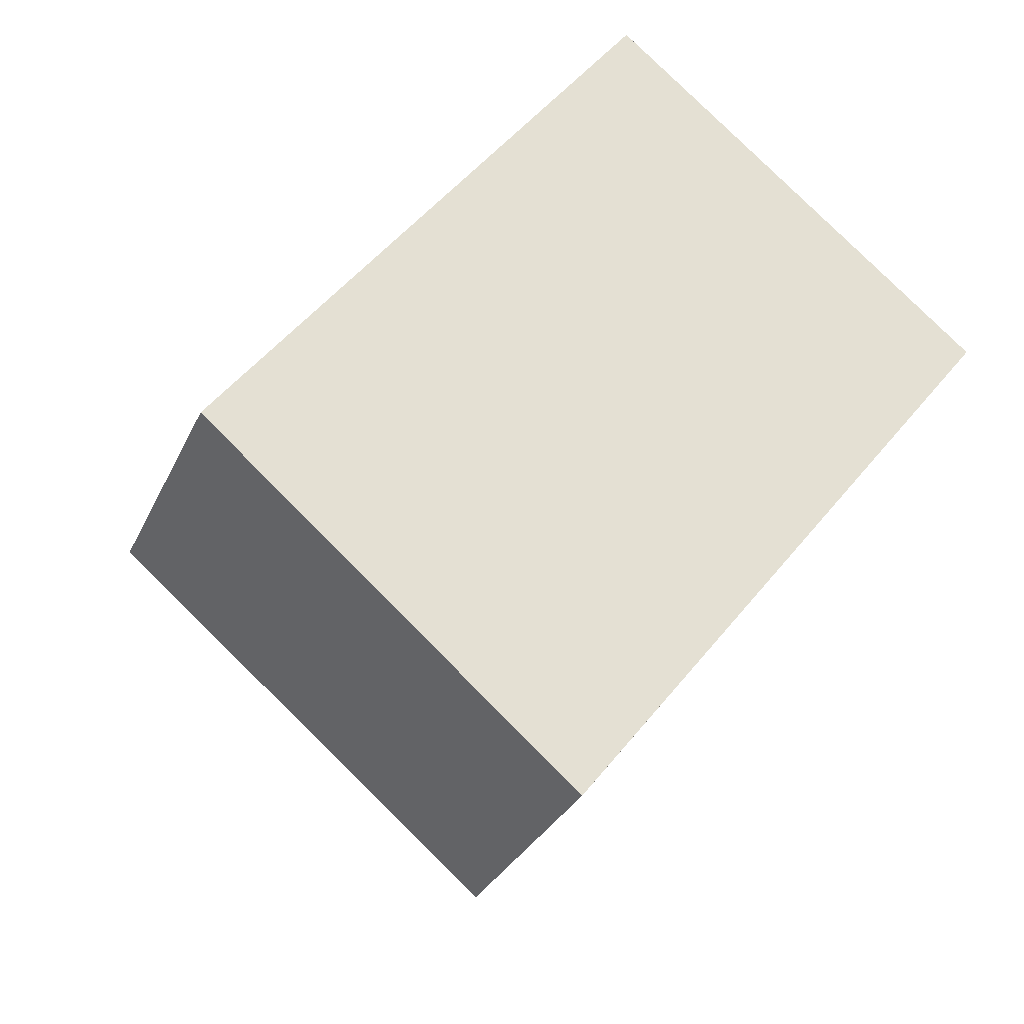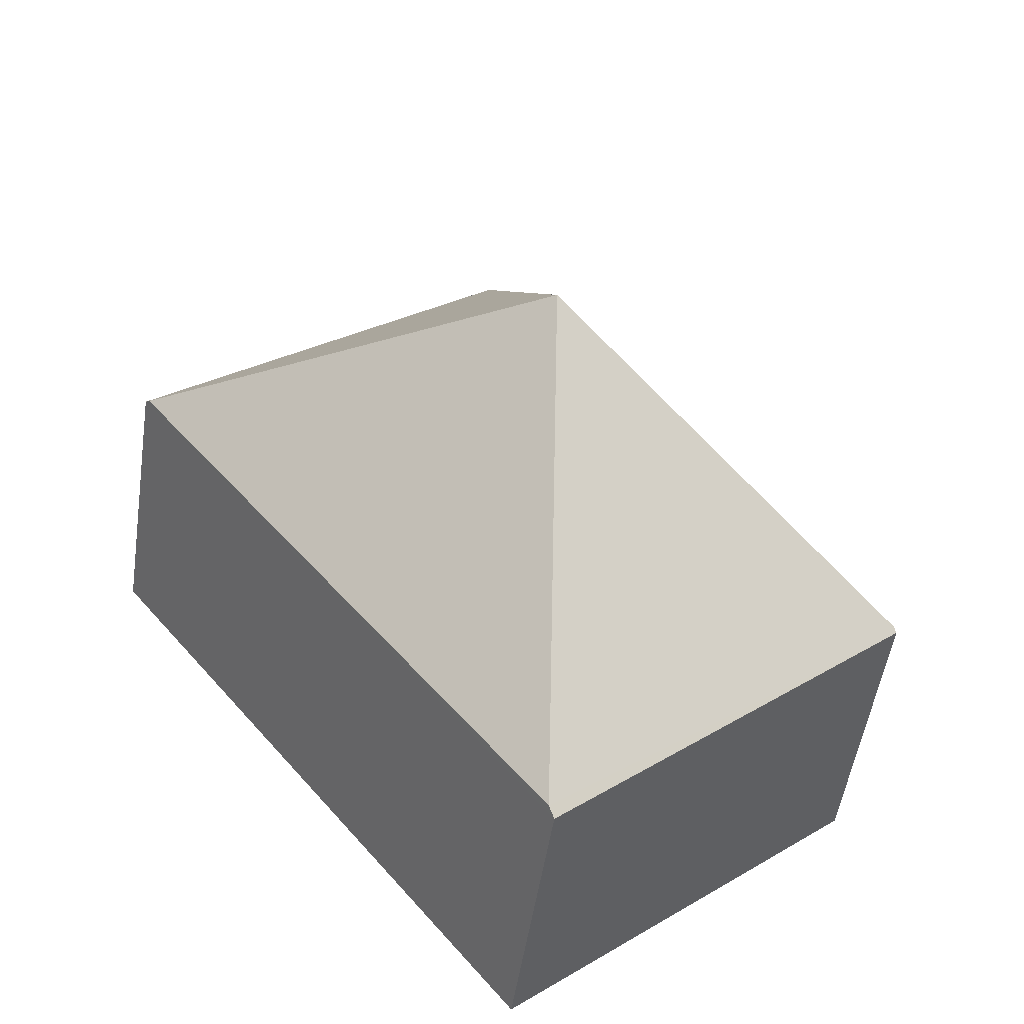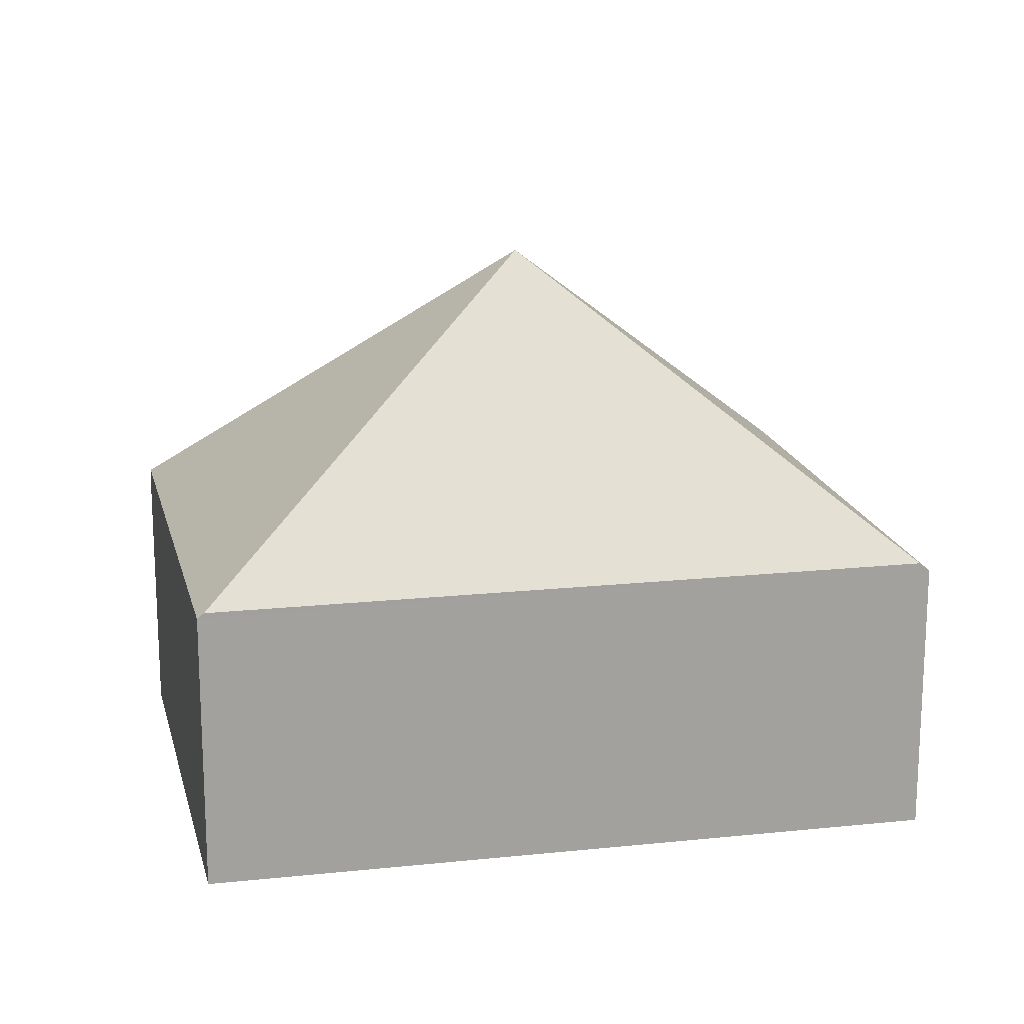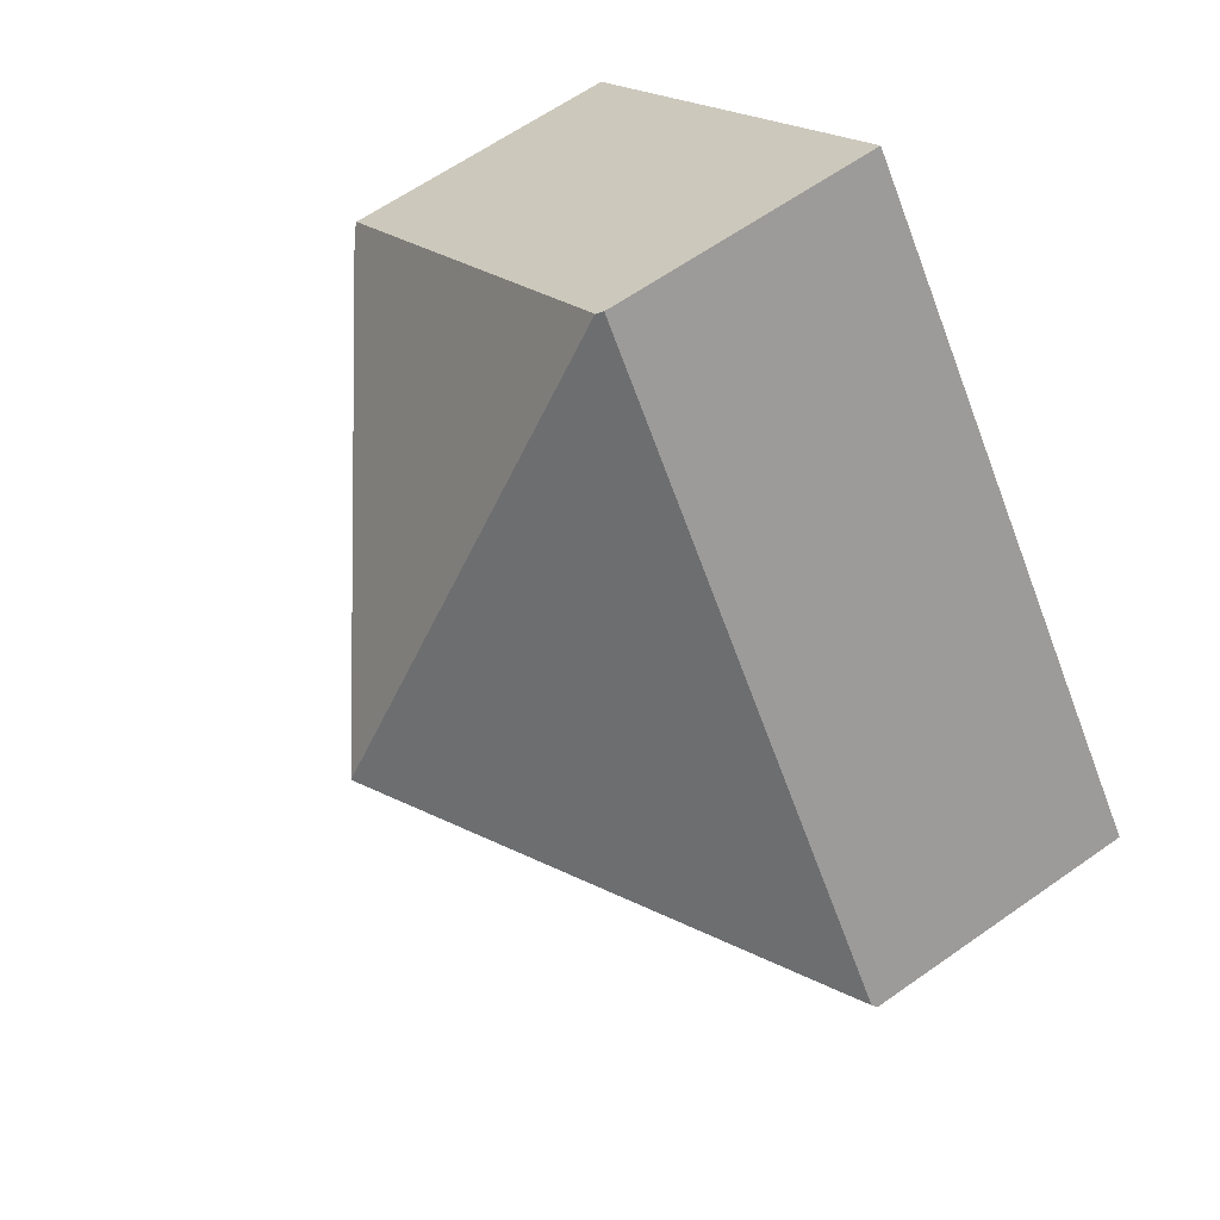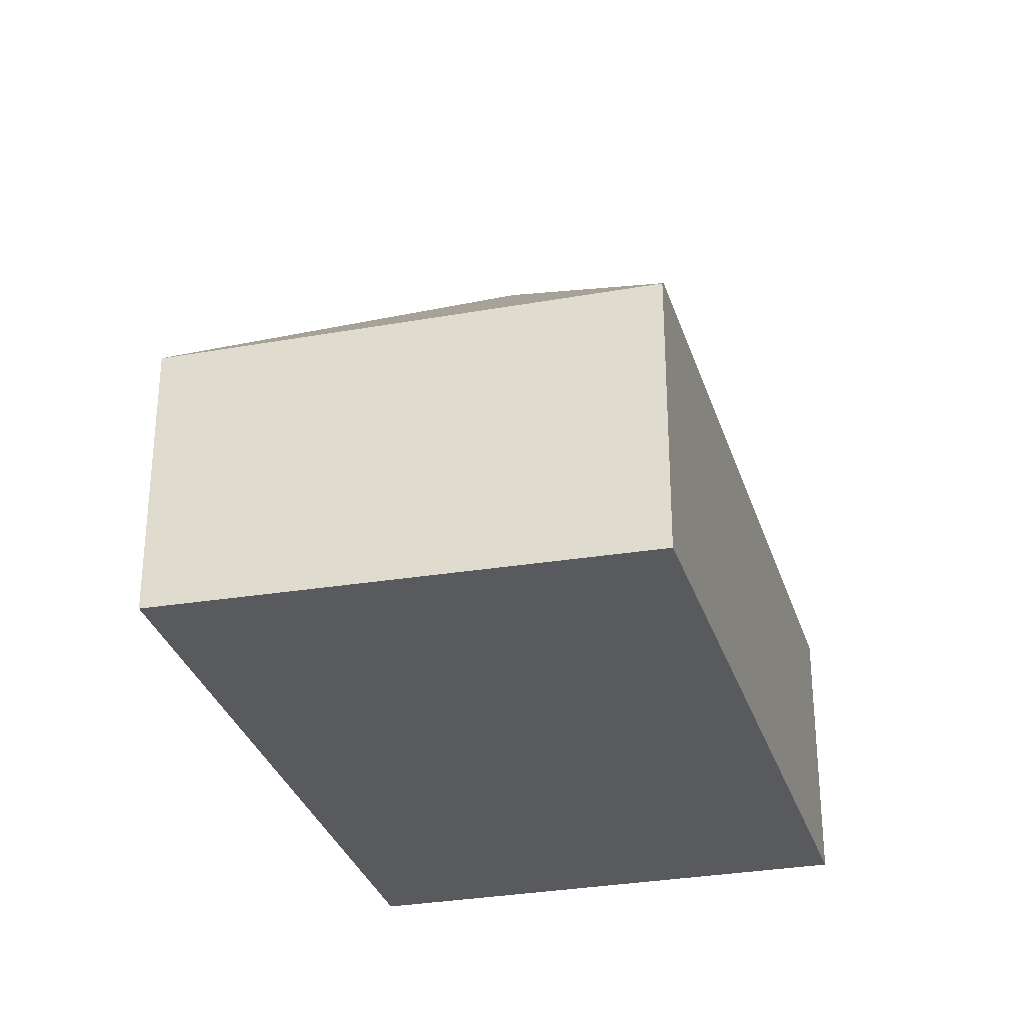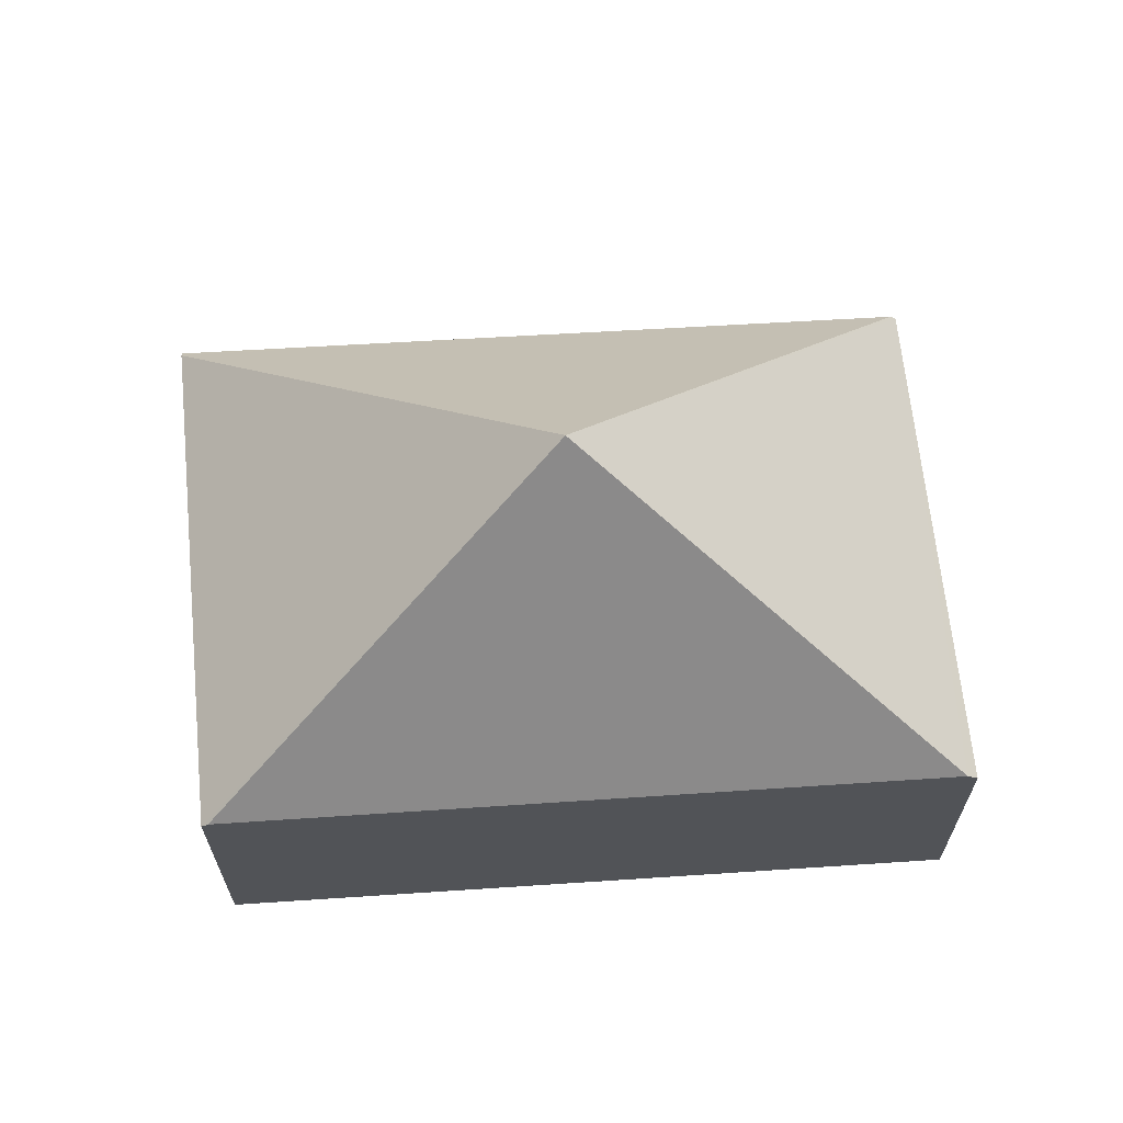
<metadata>
{"format":"obj","ext":"obj","renderer":"f3d","projection":"perspective","resolution":1024,"background":"white","views":[{"elev":-29.5,"azim":-20.9,"up":"+Z"},{"elev":-51.9,"azim":171.5,"up":"+Z"},{"elev":18.0,"azim":116.5,"up":"+Y"},{"elev":62.4,"azim":-125.6,"up":"+Z"},{"elev":-31.3,"azim":-126.3,"up":"+Y"},{"elev":67.5,"azim":124.3,"up":"+Y"}]}
</metadata>
<code>
v  5.443 1.841 1.709
v  2.697 3.761 0.844
v  2.908 1.841 3.804
v  5.415 1.877 1.673
v  0.022 1.907 0.029
v  2.882 1.802 3.826
v  2.489 1.877 -2.06
v  0 1.878 1.15e-16
v  2.446 1.821 -2.115
v  5.443 -1.046e-16 1.709
v  2.446 1.295e-16 -2.115
v  5.415 -1.024e-16 1.673
v  2.489 1.261e-16 -2.06
v  0 0 0
v  2.882 -2.343e-16 3.826
v  0.022 -1.776e-18 0.029
v  2.908 -2.329e-16 3.804
g defaultobject
f 1 2 3
f 2 1 4
f 3 5 6
f 5 3 2
f 2 4 7
f 8 7 9
f 7 8 2
f 2 8 5
f 1 7 4
f 7 1 9
f 9 1 10
f 9 10 11
f 11 10 12
f 11 12 13
f 9 14 8
f 14 9 11
f 8 6 5
f 6 8 14
f 6 14 15
f 15 14 16
f 6 1 3
f 1 6 15
f 1 15 10
f 10 15 17
f 17 12 10
f 13 14 11
f 14 13 12
f 14 12 16
f 16 12 15

</code>
